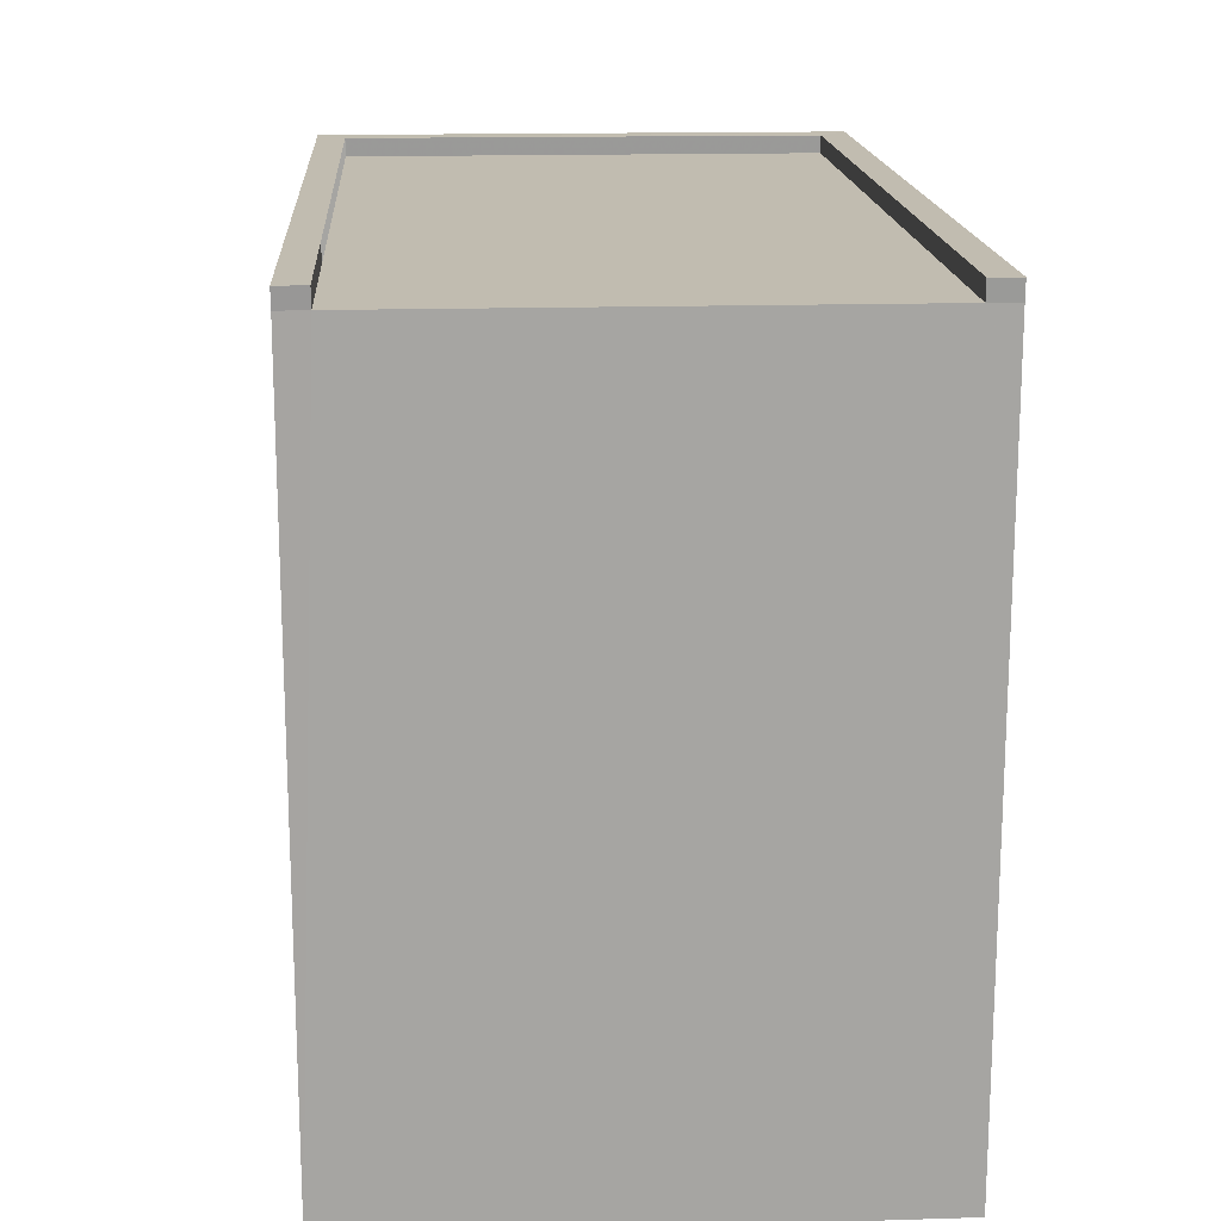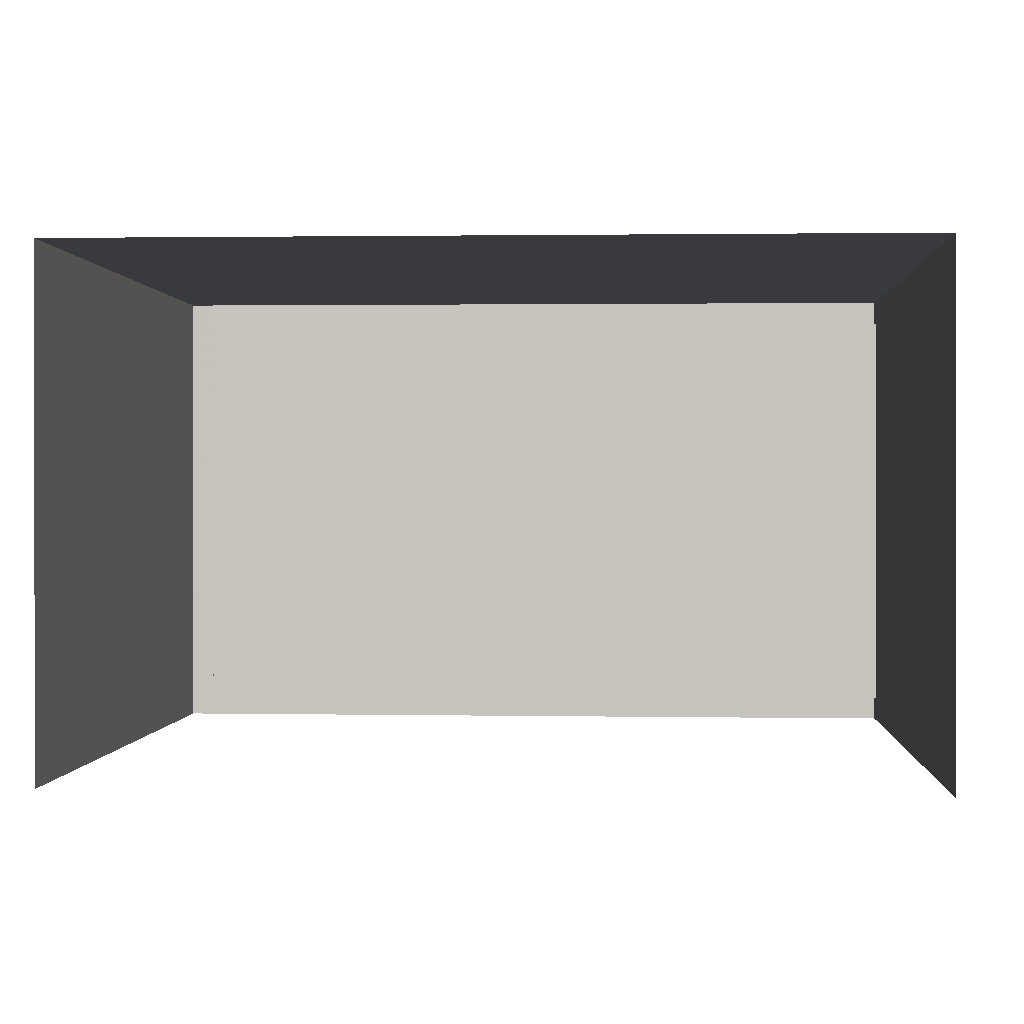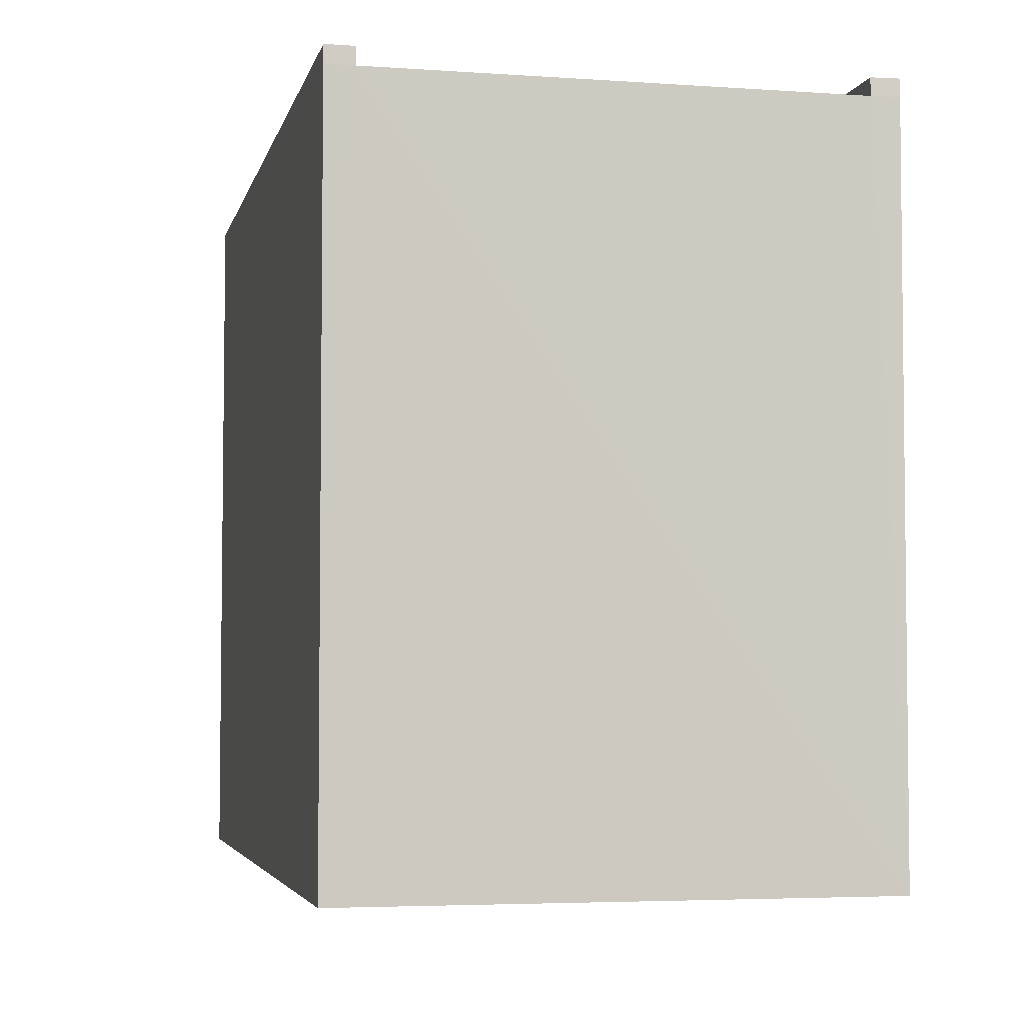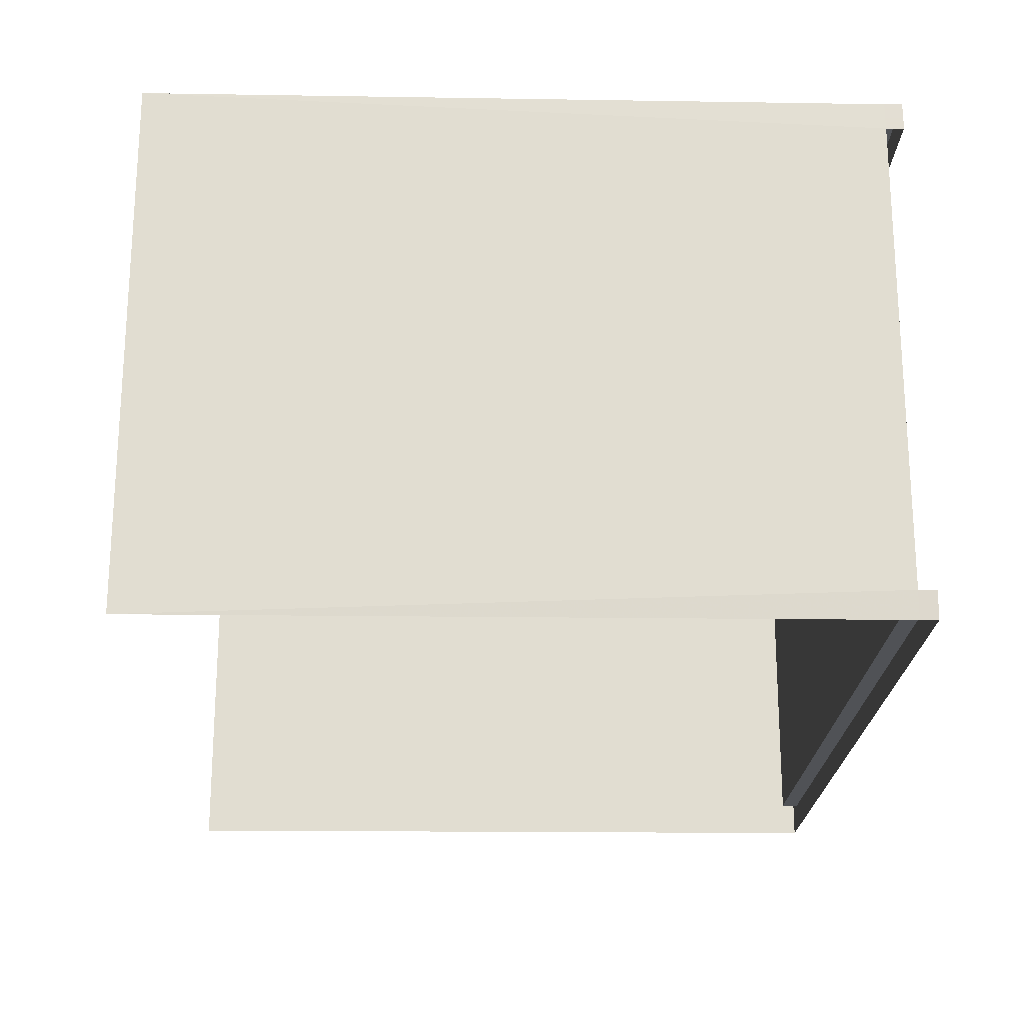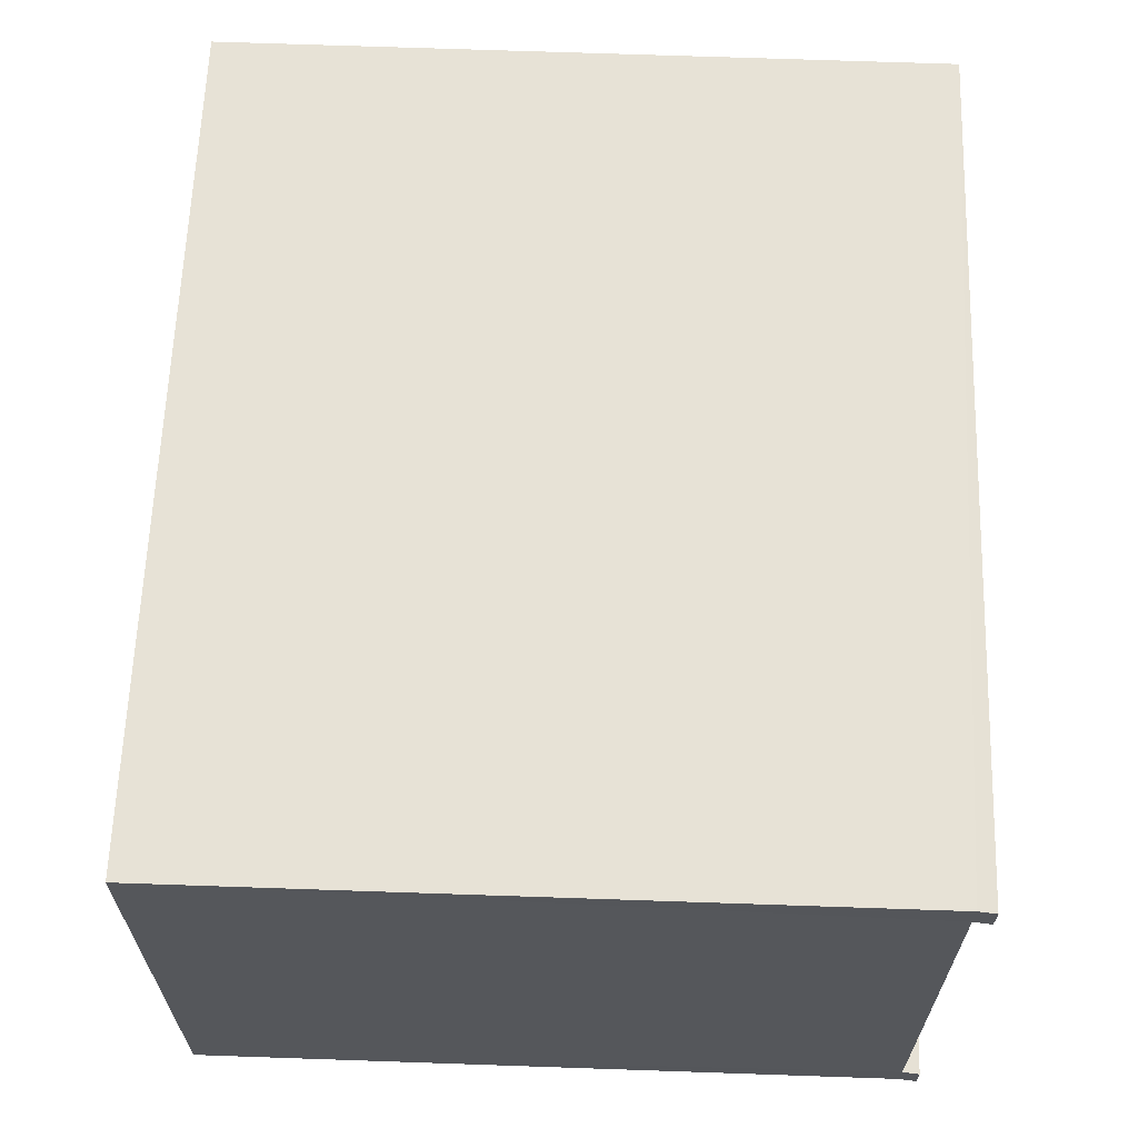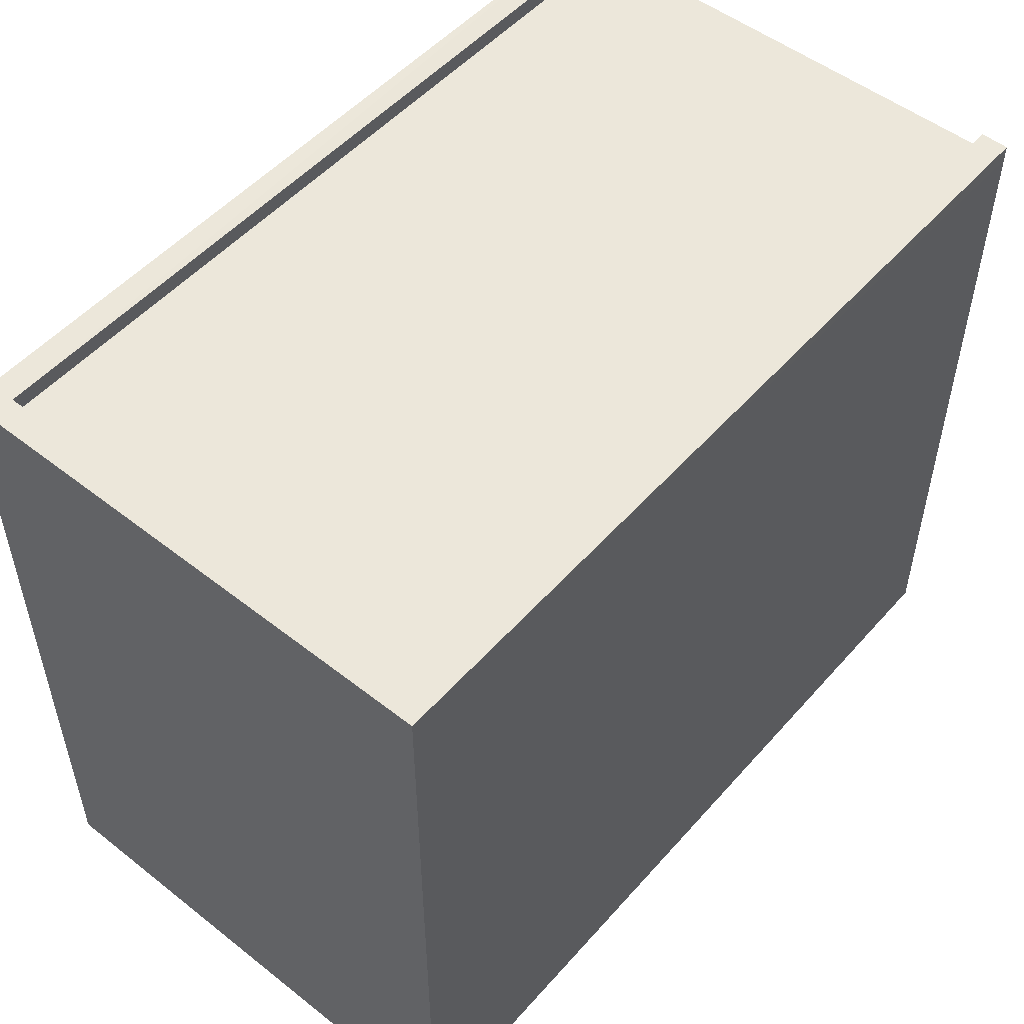
<metadata>
{"format":"obj","ext":"obj","renderer":"f3d","projection":"perspective","resolution":1024,"background":"white","views":[{"elev":16.6,"azim":-93.6,"up":"+Z"},{"elev":0.4,"azim":-176.5,"up":"+Y"},{"elev":-4.2,"azim":-102.5,"up":"+Z"},{"elev":-20.8,"azim":-91.5,"up":"+Y"},{"elev":63.4,"azim":-88.0,"up":"+Y"},{"elev":51.9,"azim":130.2,"up":"+Z"}]}
</metadata>
<code>
v -3.142e+05 4.166e+04 38.93
v -3.142e+05 4.166e+04 38.93
v -3.142e+05 4.166e+04 38.93
v -3.142e+05 4.166e+04 38.93
v -3.142e+05 4.166e+04 49.25
v -3.142e+05 4.166e+04 49.25
v -3.142e+05 4.166e+04 49.25
v -3.142e+05 4.166e+04 49.25
v -3.142e+05 4.166e+04 49.5
v -3.142e+05 4.166e+04 49.5
v -3.142e+05 4.166e+04 49.5
v -3.142e+05 4.166e+04 49.5
v -3.142e+05 4.166e+04 49.5
v -3.142e+05 4.166e+04 49.5
v -3.142e+05 4.166e+04 49.5
v -3.142e+05 4.166e+04 49.5
v -3.142e+05 4.166e+04 49.25
v -3.142e+05 4.166e+04 49.25
f 1 2 3
f 1 4 2
f 4 1 18
f 18 12 10
f 18 1 12
f 13 5 7
f 14 13 7
f 5 6 7
f 5 8 6
f 9 10 11
f 10 12 11
f 13 14 15
f 14 12 16
f 11 12 14
f 15 14 16
f 3 17 16
f 16 17 15
f 2 17 3
f 14 7 6
f 11 14 6
f 9 6 8
f 9 11 6
f 9 18 10
f 4 18 8
f 4 5 2
f 5 13 15
f 5 17 2
f 15 17 5
f 18 9 8
f 4 8 5
f 16 12 1
f 3 16 1

</code>
